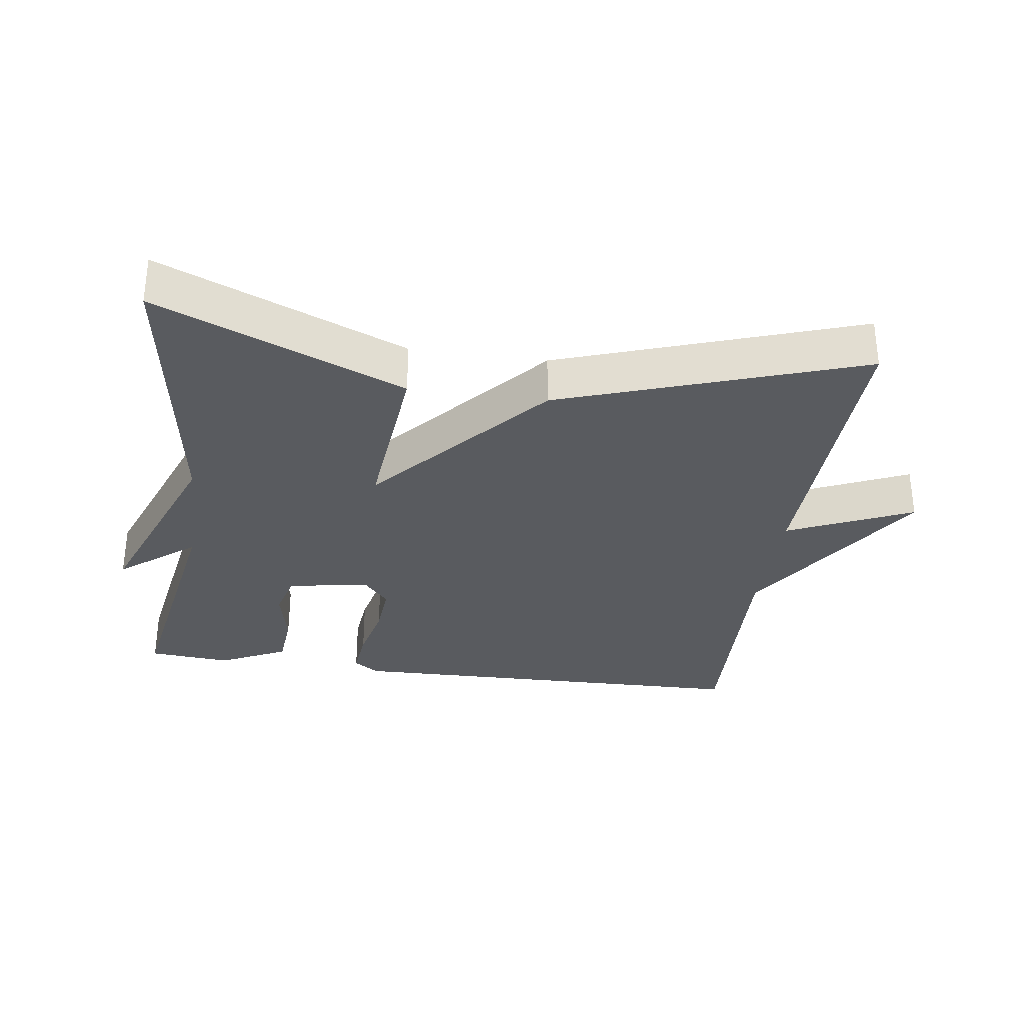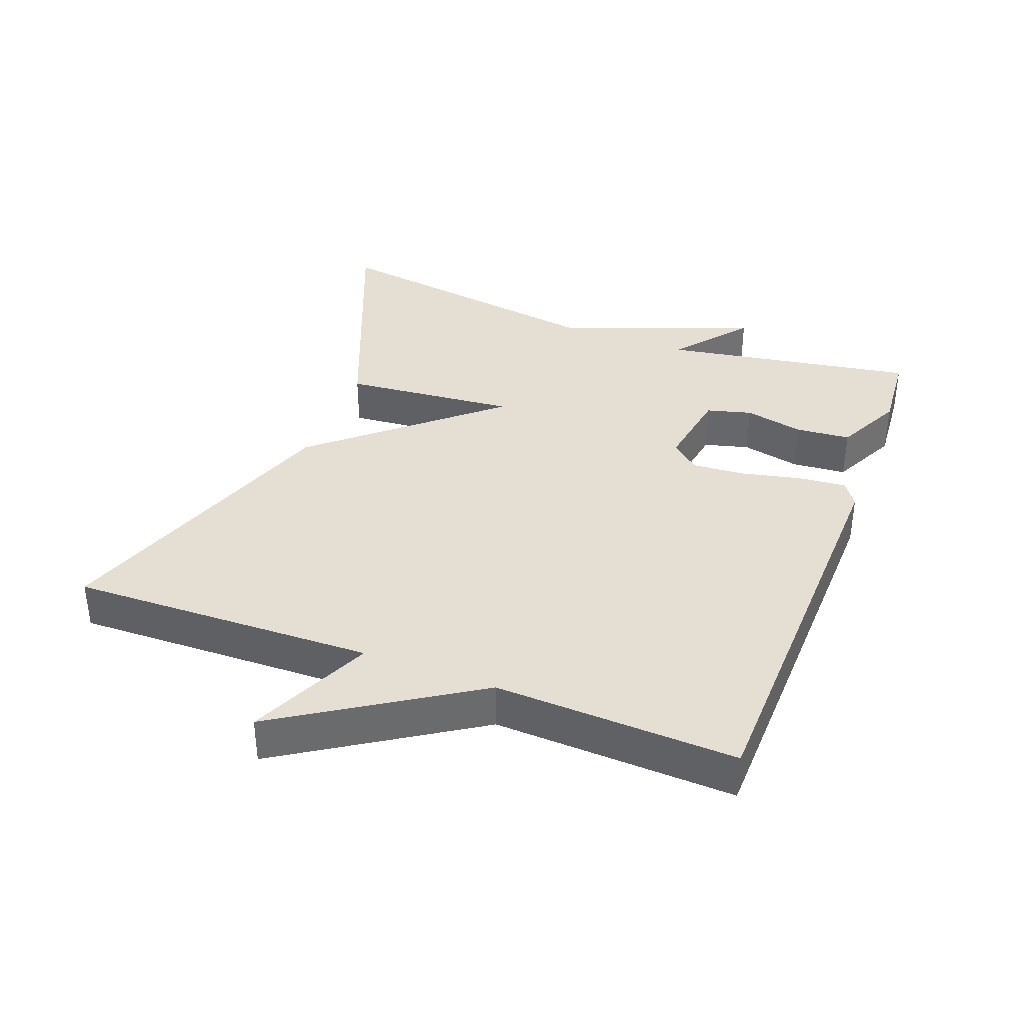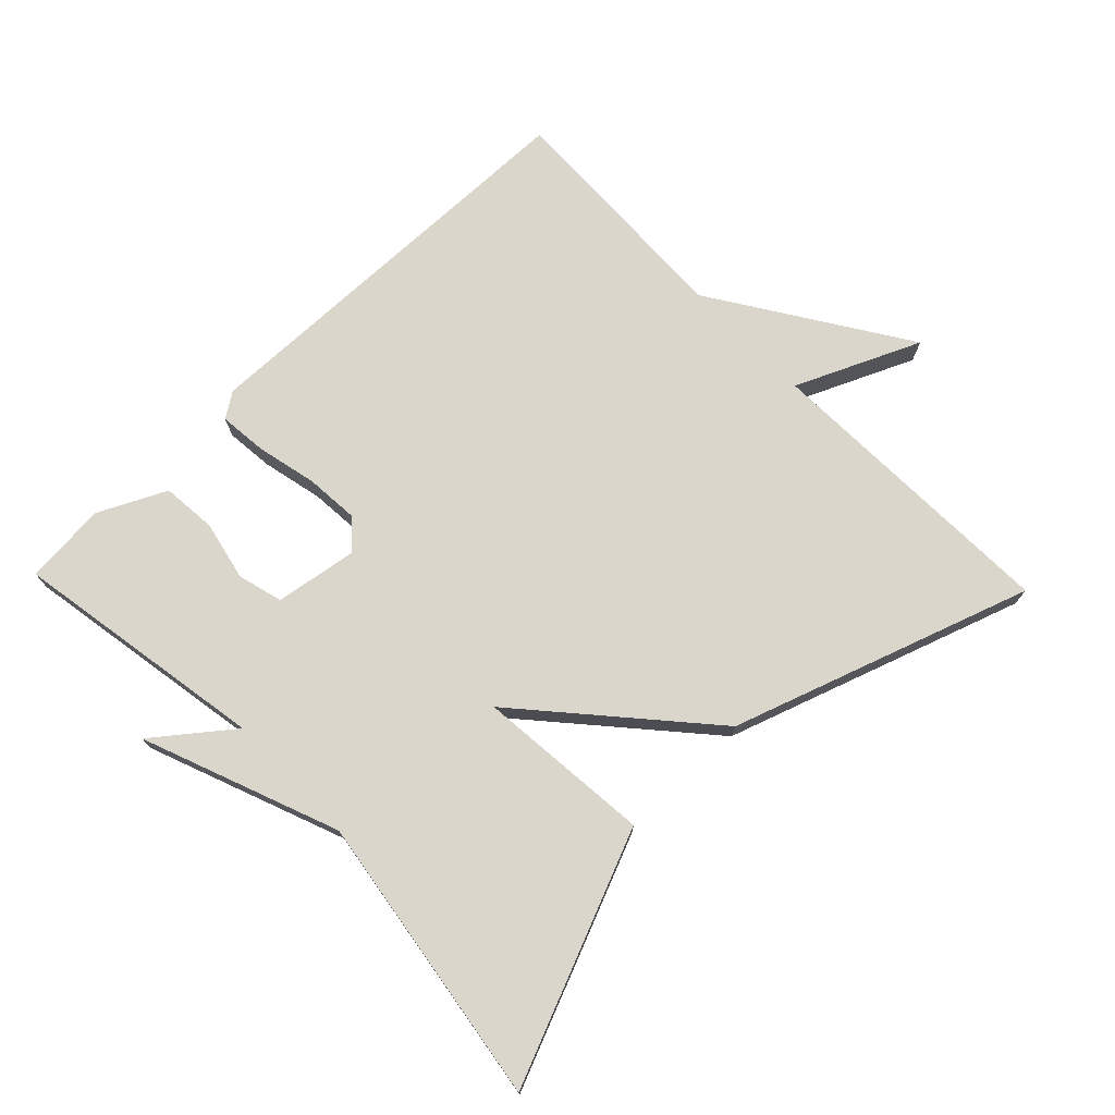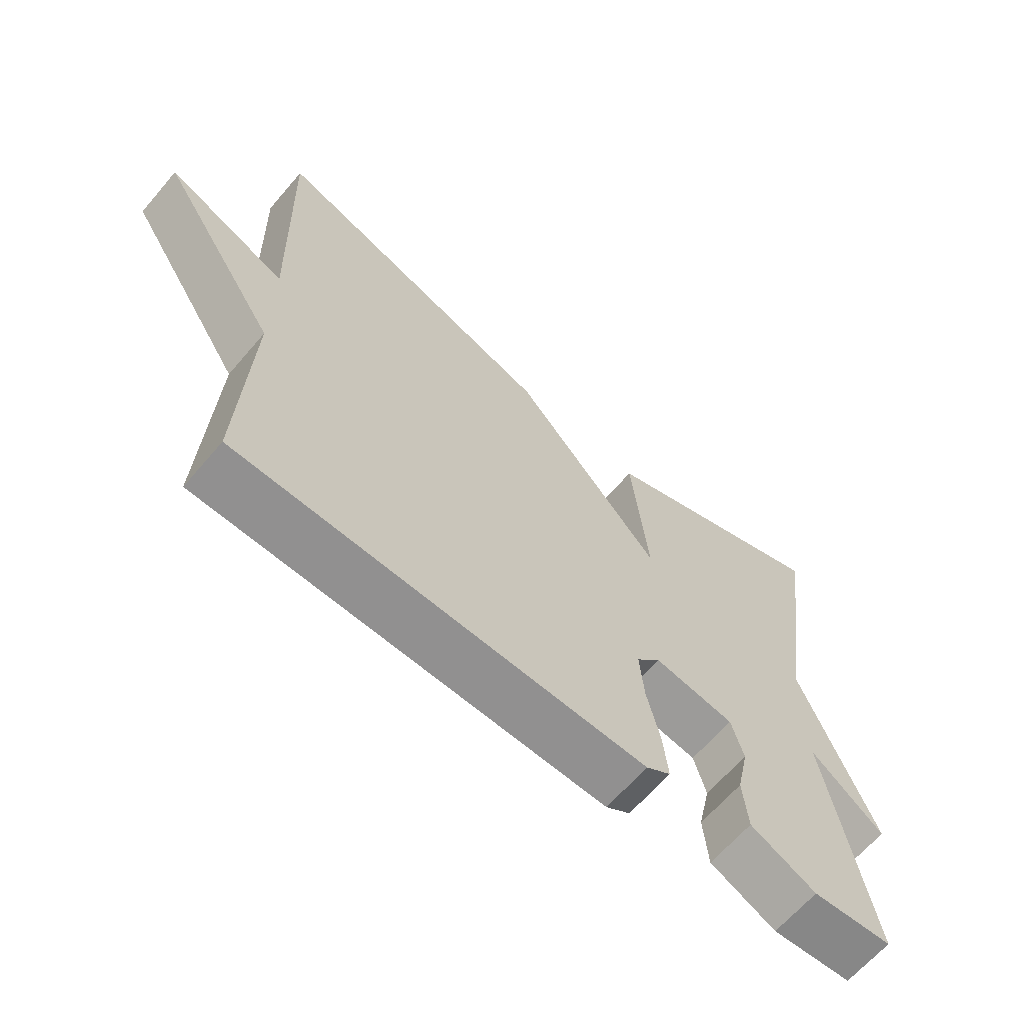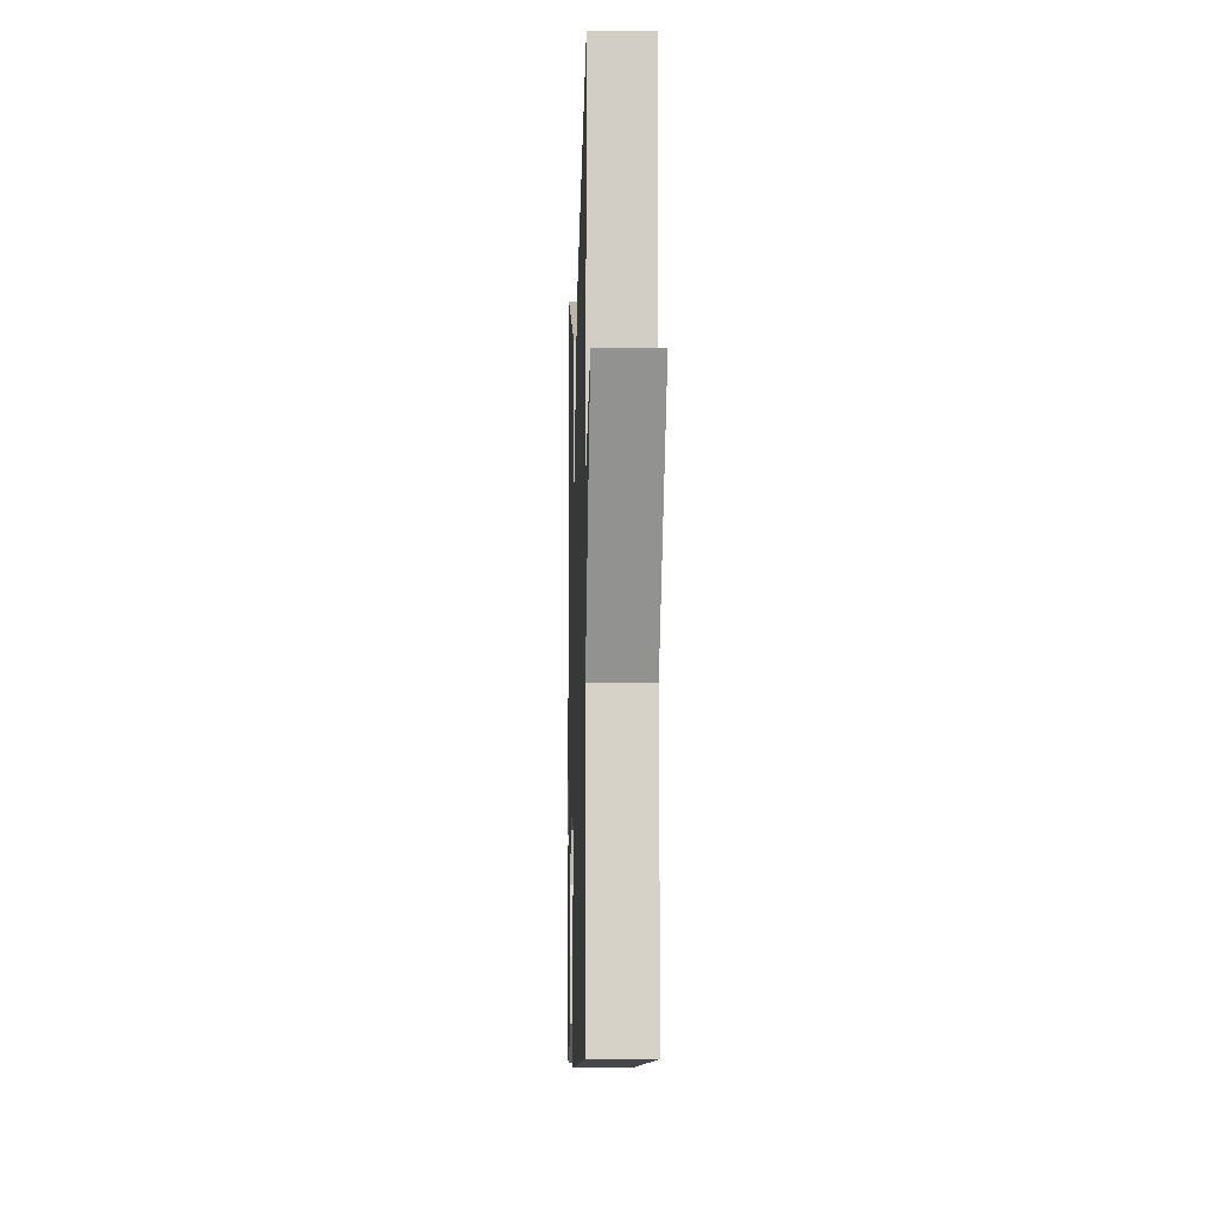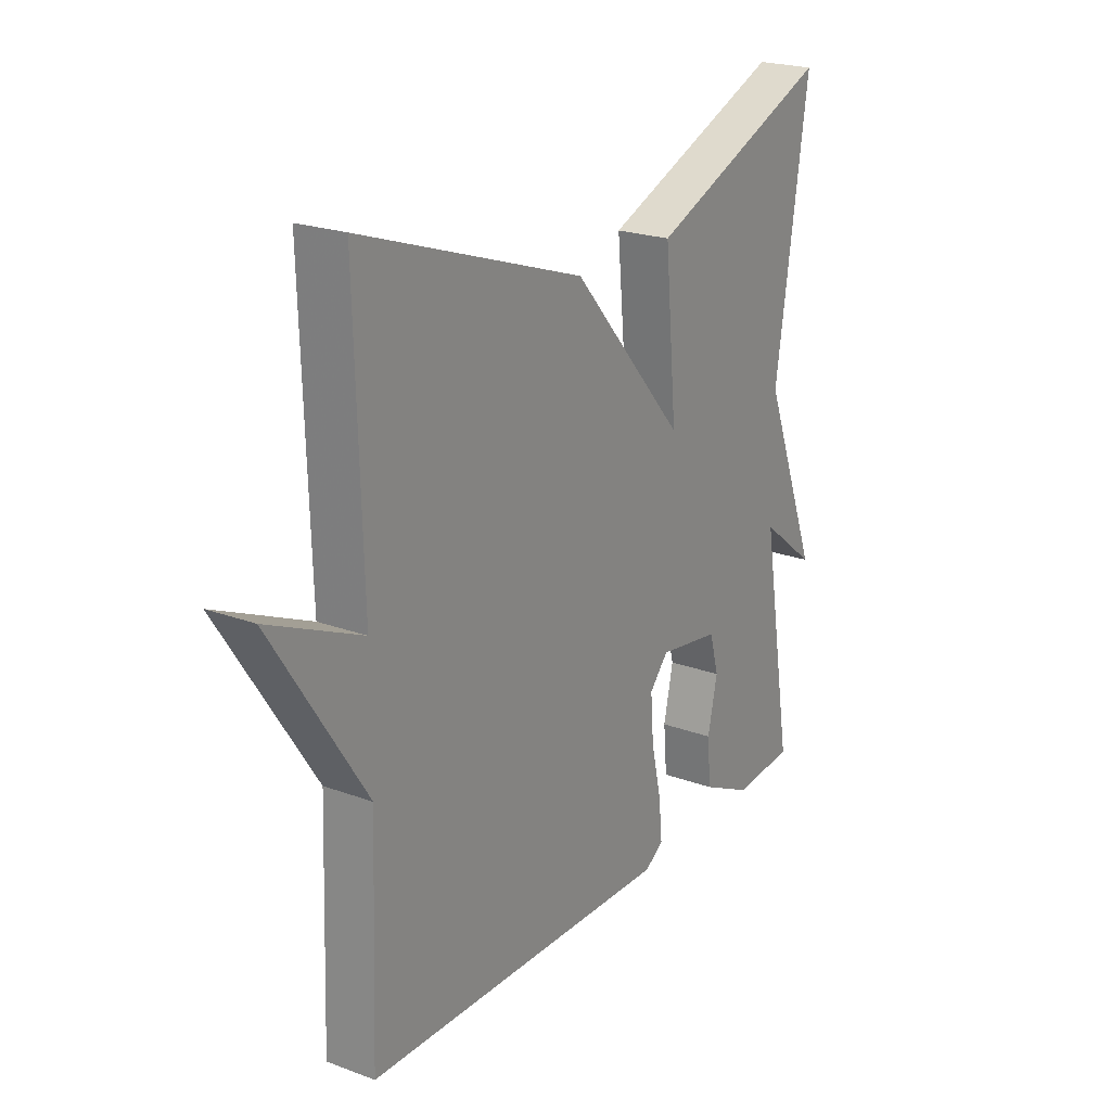
<metadata>
{"format":"obj","ext":"obj","renderer":"f3d","projection":"perspective","resolution":1024,"background":"white","views":[{"elev":-32.0,"azim":-8.0,"up":"+Y"},{"elev":37.2,"azim":111.0,"up":"+Y"},{"elev":73.7,"azim":-44.0,"up":"+Y"},{"elev":-65.1,"azim":139.4,"up":"+Z"},{"elev":-9.0,"azim":88.2,"up":"+Z"},{"elev":22.1,"azim":122.7,"up":"+Z"}]}
</metadata>
<code>
v 0.5 0.07 -0.5
v -0.112 0.07 -0.513
v -0.149 0.07 -0.488
v -0.142 0.07 -0.417
v -0.122 0.07 -0.329
v -0.116 0.07 -0.251
v -0.153 0.07 -0.209
v -0.274 0.07 -0.228
v -0.292 0.07 -0.294
v -0.273 0.07 -0.381
v -0.28 0.07 -0.462
v -0.379 0.07 -0.51
v -0.5 0.07 -0.5
v -0.436 0.07 -0.126
v -0.547 0.07 -0.213
v -0.436 0.07 0.074
v -0.5 0.07 0.5
v -0.138 0.07 0.351
v -0.162 0.07 0.096
v 0.062 0.07 0.351
v 0.5 0.07 0.5
v 0.487 0.07 0.054
v 0.669 0.07 0.135
v 0.487 0.07 -0.146
v 0.5 0 -0.5
v -0.112 0 -0.513
v -0.149 0 -0.488
v -0.142 0 -0.417
v -0.122 0 -0.329
v -0.116 0 -0.251
v -0.153 0 -0.209
v -0.274 0 -0.228
v -0.292 0 -0.294
v -0.273 0 -0.381
v -0.28 0 -0.462
v -0.379 0 -0.51
v -0.5 0 -0.5
v -0.436 0 -0.126
v -0.547 0 -0.213
v -0.436 0 0.074
v -0.5 0 0.5
v -0.138 0 0.351
v -0.162 0 0.096
v 0.062 0 0.351
v 0.5 0 0.5
v 0.487 0 0.054
v 0.669 0 0.135
v 0.487 0 -0.146
f 22 23 24
f 19 20 21 22
f 19 22 24
f 16 17 18 19
f 14 15 16 19
f 12 13 14
f 11 12 14
f 10 11 14
f 9 10 14
f 8 9 14
f 7 8 14 19
f 19 24 1
f 7 19 1
f 6 7 1
f 3 4 5
f 2 3 5
f 1 2 5 6
f 48 47 46
f 46 45 44 43
f 48 46 43
f 43 42 41 40
f 43 40 39 38
f 38 37 36
f 38 36 35
f 38 35 34
f 38 34 33
f 38 33 32
f 43 38 32 31
f 25 48 43
f 25 43 31
f 25 31 30
f 29 28 27
f 29 27 26
f 30 29 26 25
f 1 25 26 2
f 2 26 27 3
f 3 27 28 4
f 4 28 29 5
f 5 29 30 6
f 6 30 31 7
f 7 31 32 8
f 8 32 33 9
f 9 33 34 10
f 10 34 35 11
f 11 35 36 12
f 12 36 37 13
f 13 37 38 14
f 14 38 39 15
f 15 39 40 16
f 16 40 41 17
f 17 41 42 18
f 18 42 43 19
f 19 43 44 20
f 20 44 45 21
f 21 45 46 22
f 22 46 47 23
f 23 47 48 24
f 24 48 25 1

</code>
